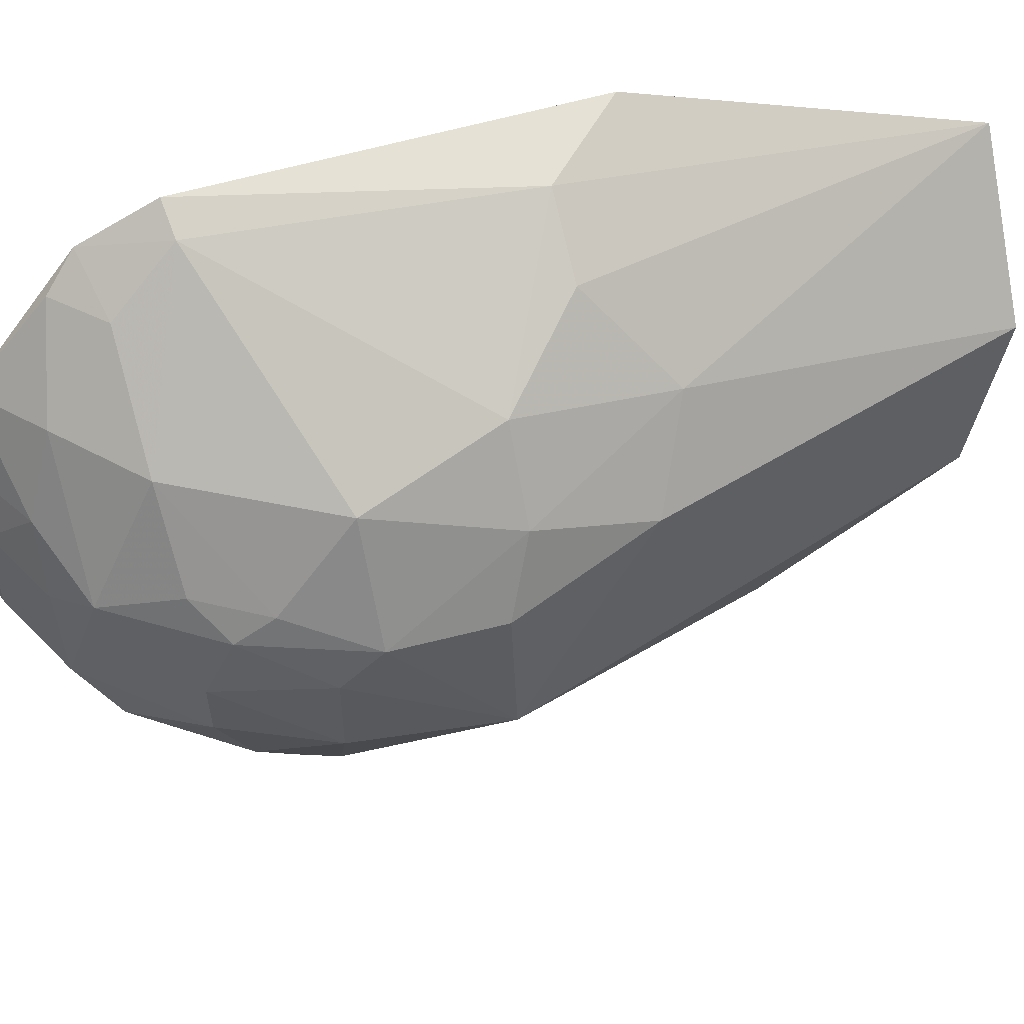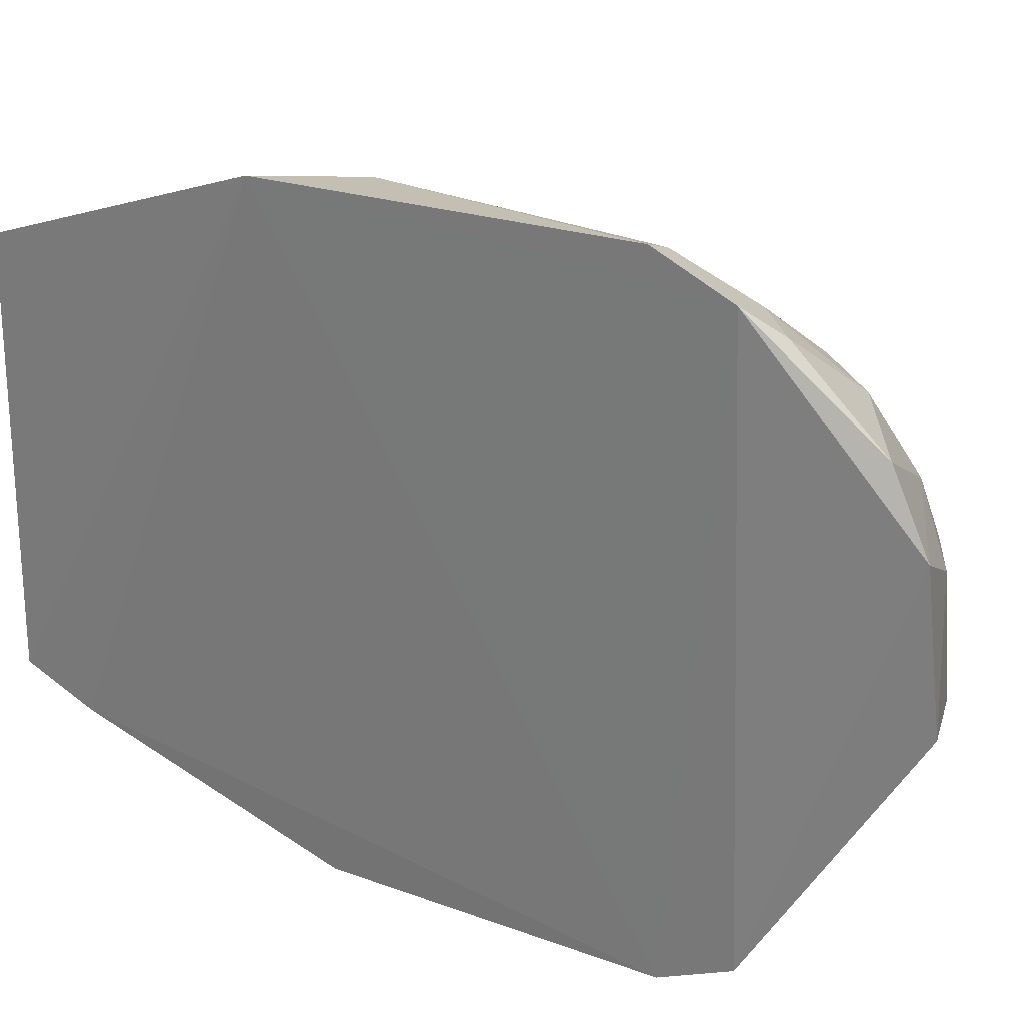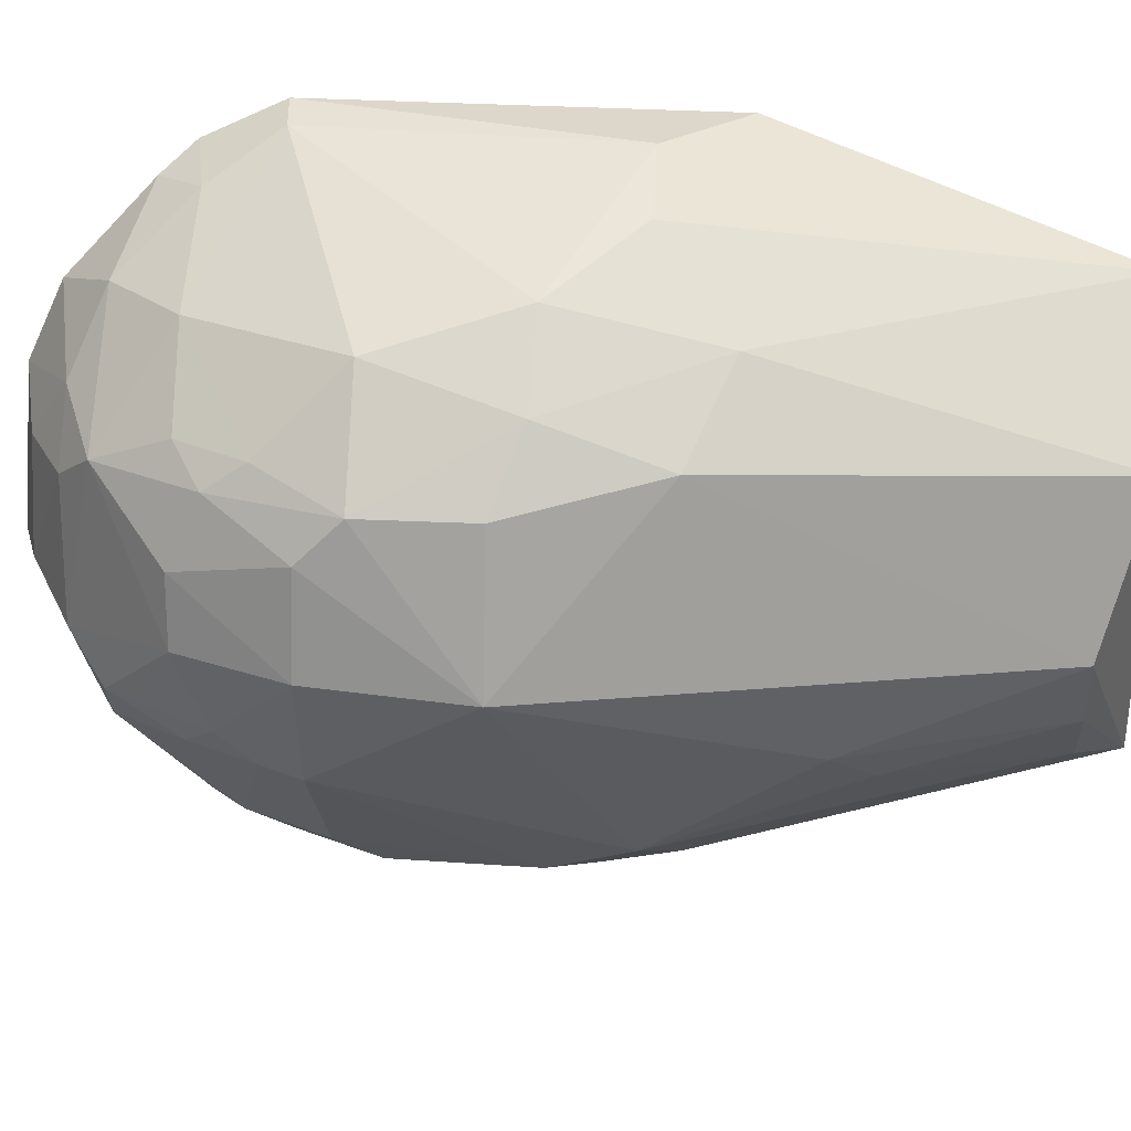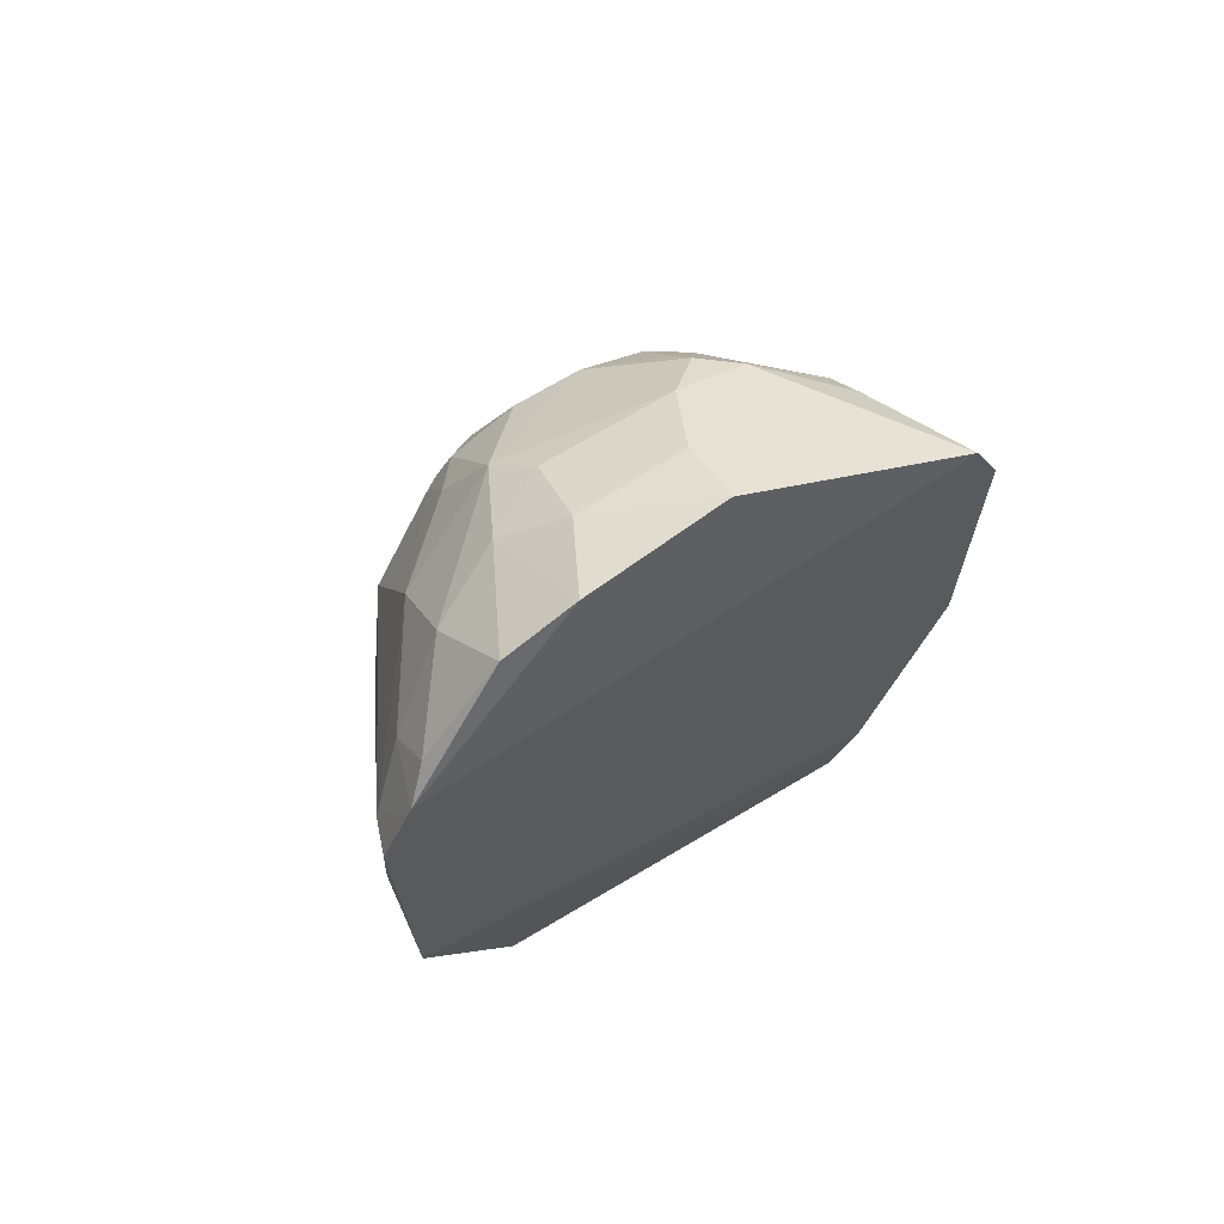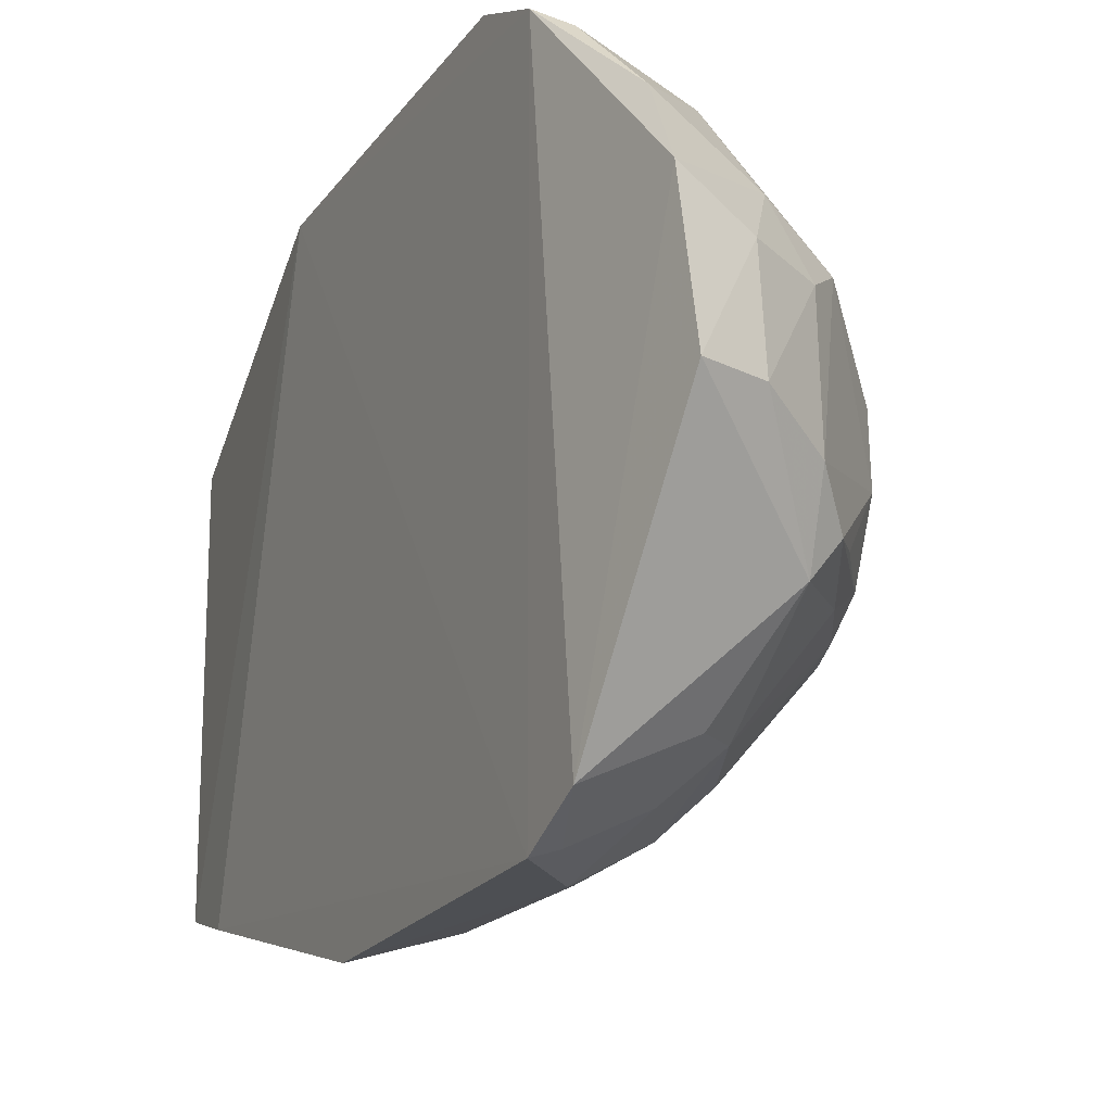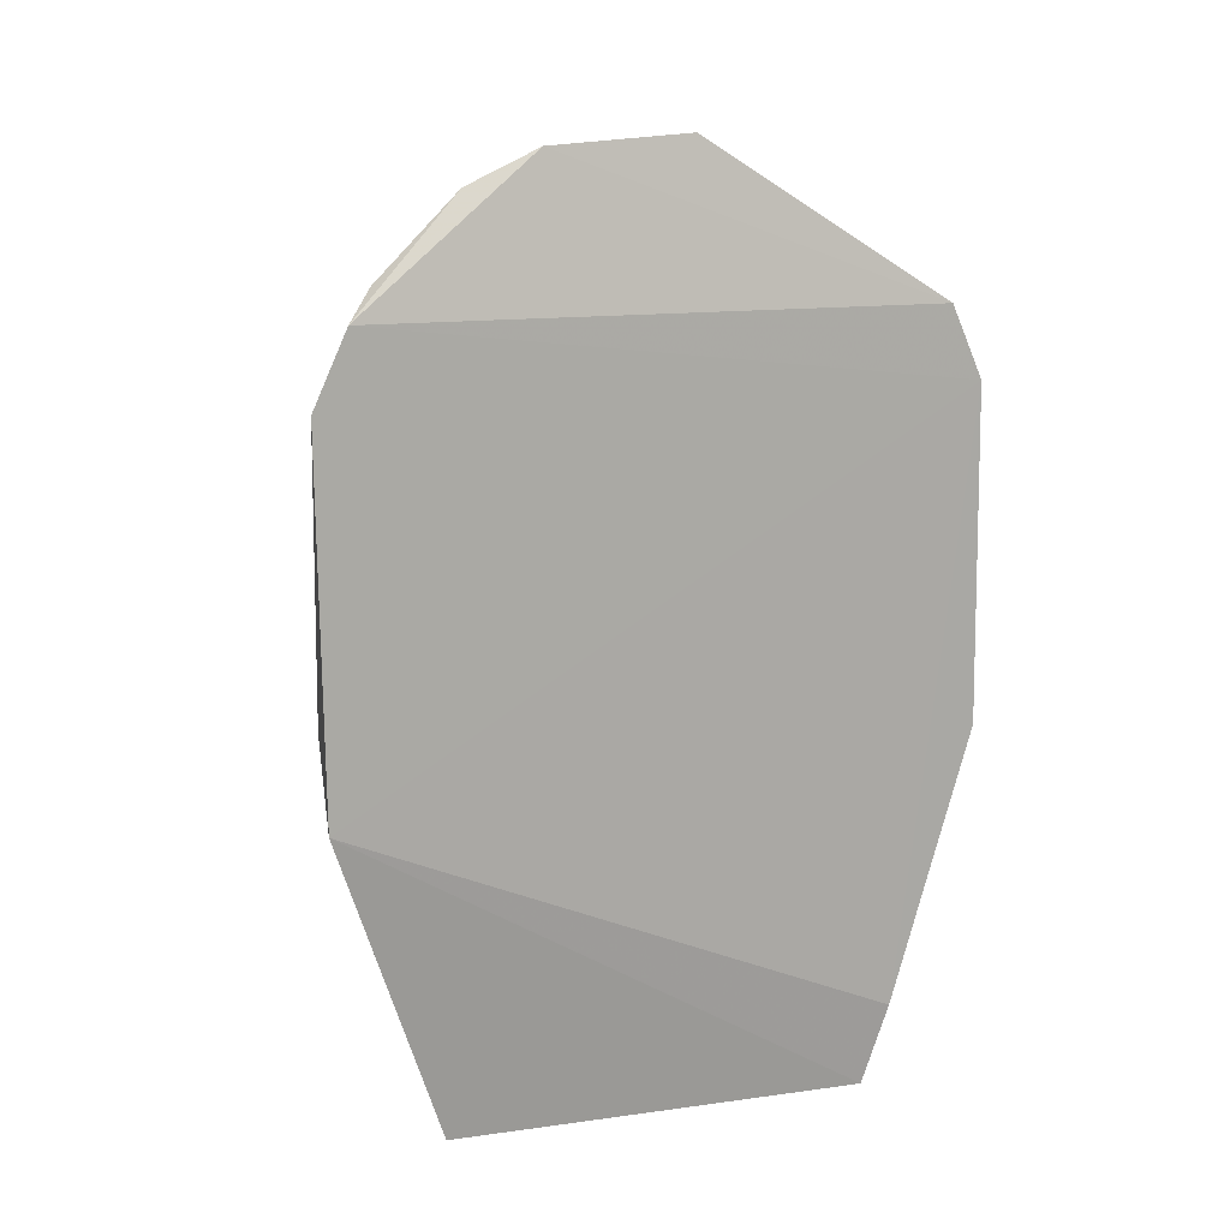
<metadata>
{"format":"obj","ext":"obj","renderer":"f3d","projection":"perspective","resolution":1024,"background":"white","views":[{"elev":60.7,"azim":73.6,"up":"+Y"},{"elev":22.3,"azim":-56.2,"up":"+Y"},{"elev":25.1,"azim":94.6,"up":"+Y"},{"elev":68.5,"azim":-120.3,"up":"+Z"},{"elev":-20.4,"azim":-25.9,"up":"+Y"},{"elev":13.4,"azim":-107.4,"up":"+Z"}]}
</metadata>
<code>
v 0.138 -0.1192 0.4121
v 0.2563 -0.01191 0.3406
v 0.1667 -0.01201 0.4913
v 0.1233 0.1245 0.4123
v 0.1392 -0.08007 0.1462
v 0.2308 0.03992 0.4237
v 0.1431 -0.01284 0.4995
v 0.2184 -0.04681 0.4351
v 0.1921 -0.1022 0.3293
v 0.1364 -0.0896 0.1779
v 0.1376 0.08108 0.147
v 0.1384 0.07009 0.4827
v 0.1375 -0.1069 0.4399
v 0.2319 -0.01062 0.4353
v 0.2169 -0.04611 0.2424
v 0.2034 -0.08779 0.3944
v 0.1227 0.1228 0.2699
v 0.1387 -0.1213 0.2842
v 0.232 0.06586 0.3298
v 0.1903 0.07823 0.4353
v 0.2052 0.03784 0.4619
v 0.1387 0.04231 0.4957
v 0.1943 -0.05132 0.4626
v 0.1242 0.1115 0.4407
v 0.2361 -0.04919 0.3963
v 0.247 0.02523 0.3952
v 0.2035 -0.08788 0.2995
v 0.1881 0.03604 0.1498
v 0.1649 -0.1169 0.3805
v 0.1764 -0.1009 0.4099
v 0.1771 0.1066 0.2989
v 0.2198 0.07818 0.3798
v 0.1643 0.07885 0.4619
v 0.2169 0.05035 0.4339
v 0.2315 0.01486 0.435
v 0.1921 -0.02303 0.4755
v 0.1659 0.02906 0.4889
v 0.2053 -0.03745 0.4619
v 0.1914 -0.08547 0.4237
v 0.1488 0.1038 0.4356
v 0.2323 -0.03624 0.4237
v 0.2481 0.04104 0.3403
v 0.1867 -0.04587 0.1654
v 0.1775 -0.1024 0.2864
v 0.2004 -0.02029 0.1656
v 0.1917 -0.1014 0.3799
v 0.1643 -0.1159 0.3139
v 0.1488 -0.1152 0.4103
v 0.1495 0.1207 0.2987
v 0.2034 0.07696 0.2722
v 0.2074 0.0914 0.3292
v 0.2466 0.04037 0.3798
v 0.1775 0.05097 0.4738
v 0.1327 0.102 0.4522
v 0.2307 0.04972 0.4093
v 0.2491 -0.01095 0.3961
v 0.1916 0.02717 0.4746
v 0.2325 -0.04668 0.41
v 0.1774 -0.08707 0.4357
v 0.1367 0.12 0.411
v 0.2153 -0.03525 0.4489
v 0.2317 0.05046 0.2872
v 0.1615 -0.07061 0.1645
v 0.2011 -0.05952 0.2277
f 17 10 1
f 17 11 5
f 17 5 10
f 18 1 10
f 18 10 5
f 22 13 7
f 23 3 7
f 23 7 13
f 24 1 13
f 24 17 1
f 24 4 17
f 24 13 22
f 24 22 12
f 25 16 9
f 27 15 2
f 27 25 9
f 27 2 25
f 28 5 11
f 29 1 18
f 33 21 20
f 34 21 6
f 34 20 21
f 35 21 14
f 35 6 21
f 35 26 6
f 36 14 21
f 36 3 23
f 37 22 7
f 37 7 3
f 38 23 8
f 38 36 23
f 38 14 36
f 39 8 23
f 40 33 20
f 41 38 8
f 44 18 5
f 44 27 9
f 45 2 15
f 45 15 43
f 45 43 5
f 45 5 28
f 46 29 9
f 46 9 16
f 46 30 29
f 46 39 30
f 46 16 39
f 47 29 18
f 47 9 29
f 47 44 9
f 47 18 44
f 48 30 13
f 48 13 1
f 48 1 29
f 48 29 30
f 49 31 11
f 49 11 17
f 49 17 4
f 50 28 11
f 50 11 31
f 51 32 19
f 51 31 49
f 51 50 31
f 51 19 50
f 52 6 26
f 52 26 2
f 52 2 42
f 52 42 19
f 52 19 32
f 53 33 12
f 53 21 33
f 53 12 22
f 53 22 37
f 54 24 12
f 54 12 33
f 54 40 24
f 54 33 40
f 55 32 20
f 55 20 34
f 55 34 6
f 55 52 32
f 55 6 52
f 56 35 14
f 56 26 35
f 56 14 41
f 56 2 26
f 56 41 25
f 56 25 2
f 57 36 21
f 57 53 37
f 57 21 53
f 57 37 3
f 57 3 36
f 58 8 39
f 58 41 8
f 58 25 41
f 58 39 16
f 58 16 25
f 59 39 23
f 59 23 13
f 59 13 30
f 59 30 39
f 60 4 24
f 60 24 40
f 60 32 51
f 60 51 49
f 60 49 4
f 60 40 20
f 60 20 32
f 61 41 14
f 61 14 38
f 61 38 41
f 62 19 42
f 62 50 19
f 62 28 50
f 62 42 2
f 62 45 28
f 62 2 45
f 63 5 43
f 63 44 5
f 63 27 44
f 64 43 15
f 64 15 27
f 64 63 43
f 64 27 63

</code>
